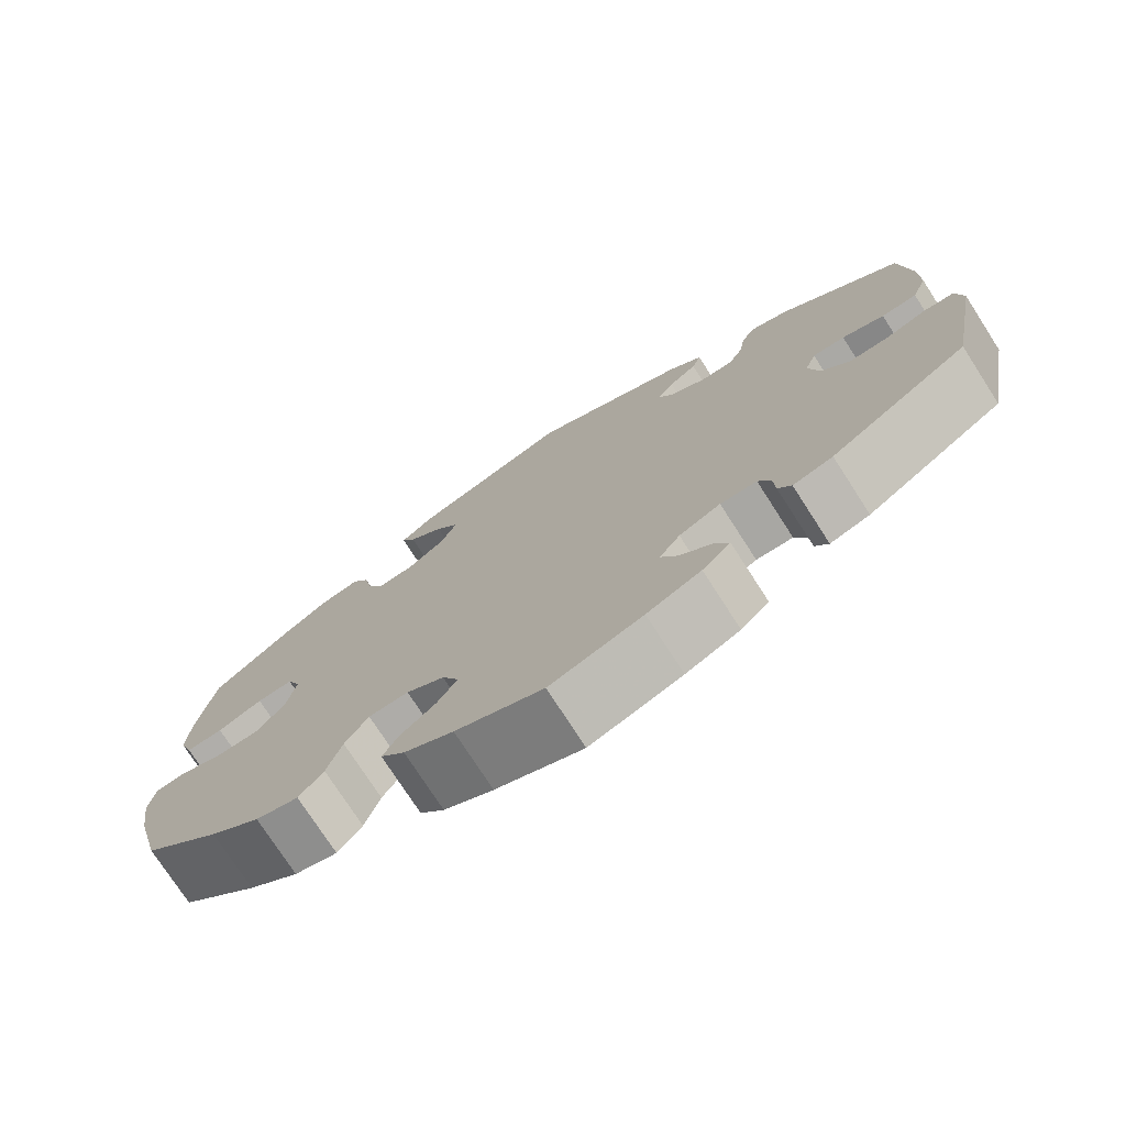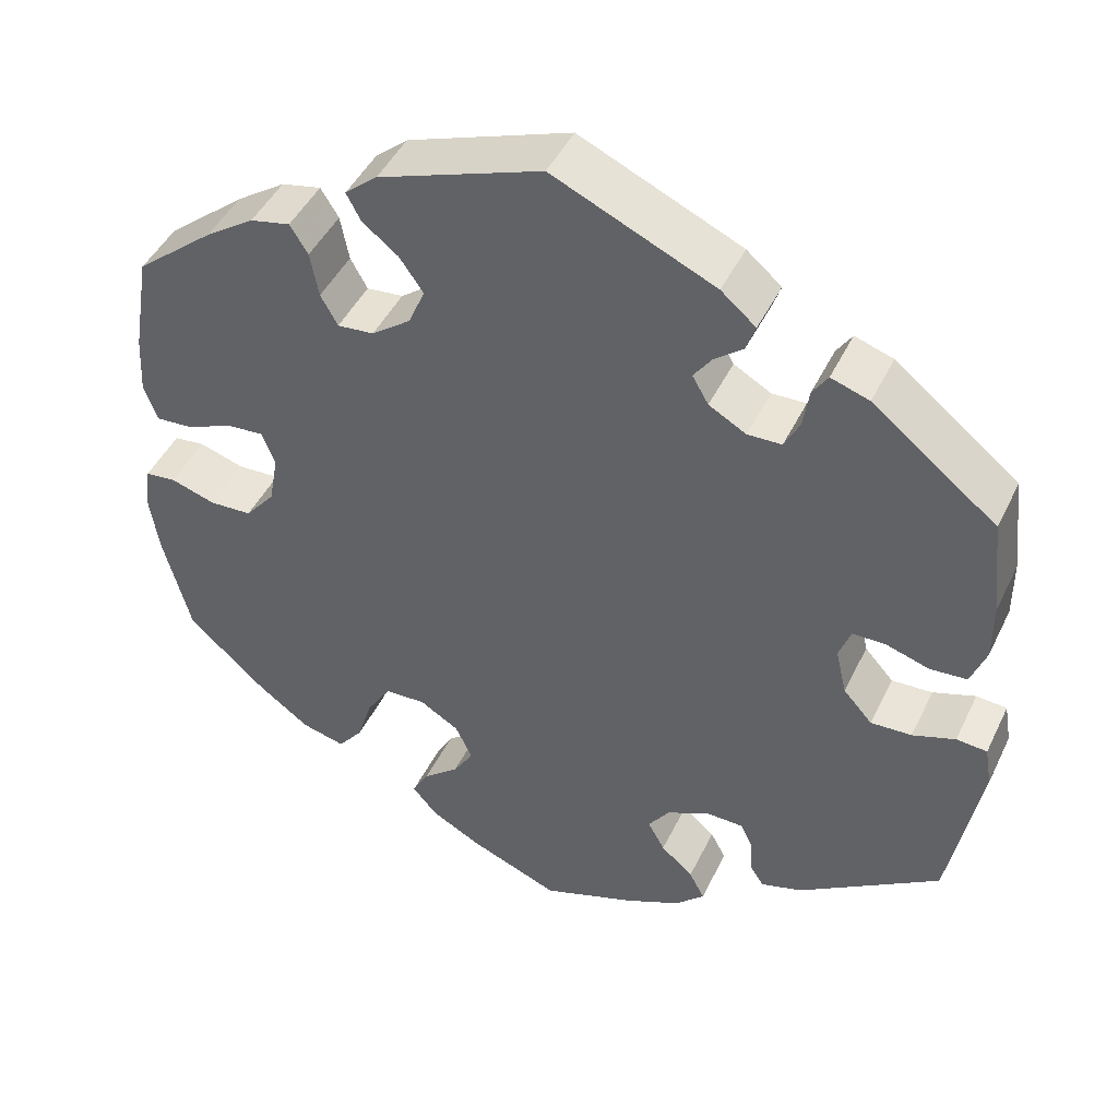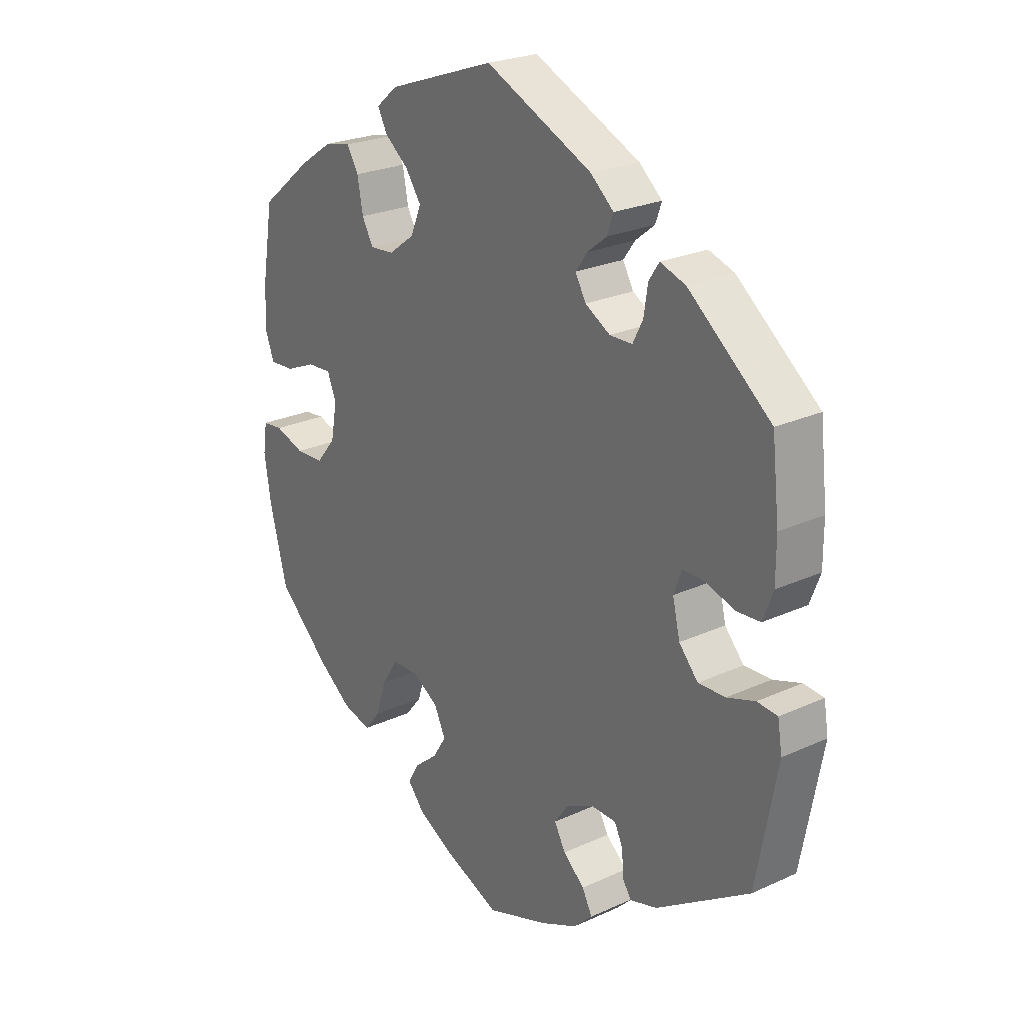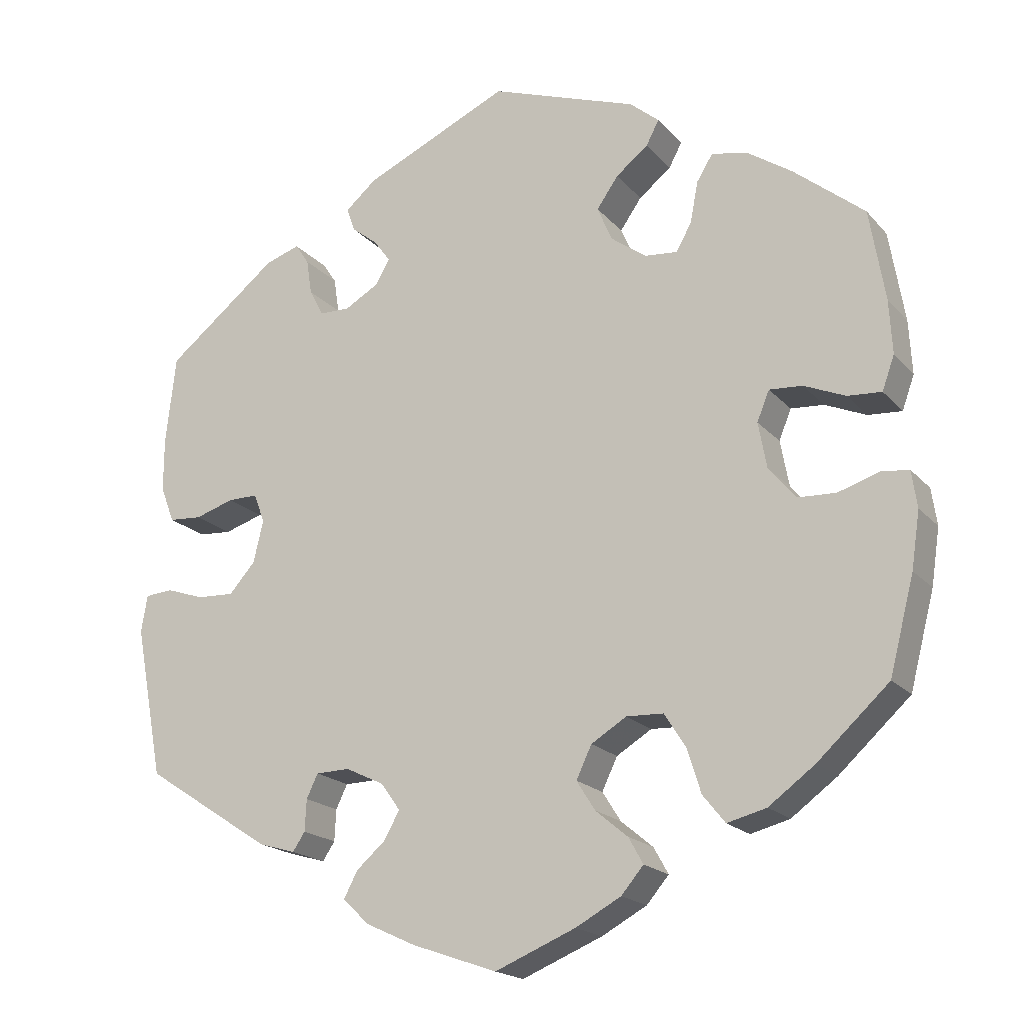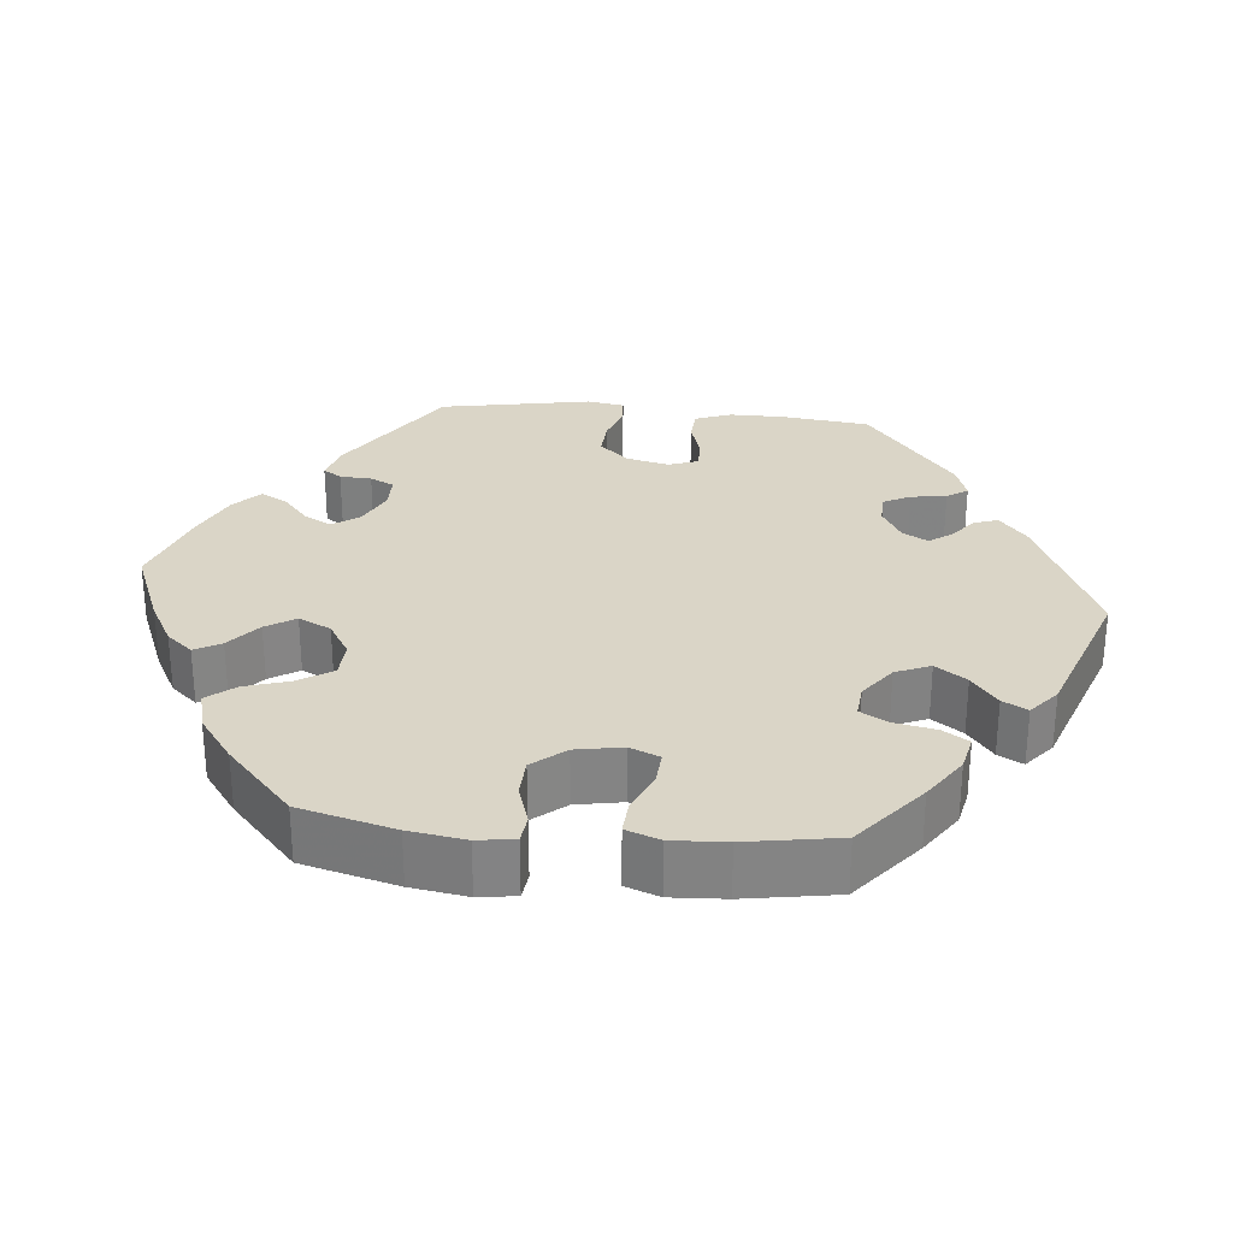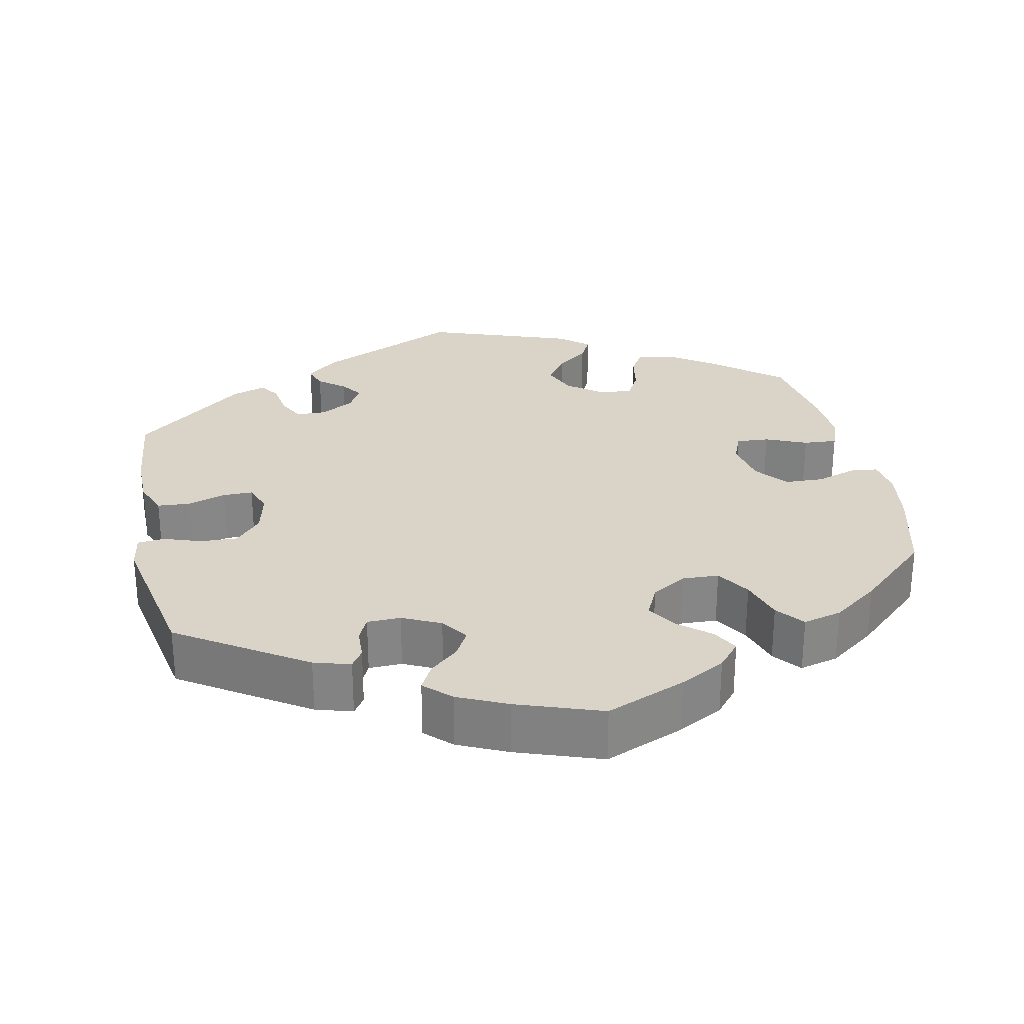
<metadata>
{"format":"obj","ext":"obj","renderer":"f3d","projection":"perspective","resolution":1024,"background":"white","views":[{"elev":-75.3,"azim":32.8,"up":"+Z"},{"elev":45.3,"azim":24.6,"up":"+Z"},{"elev":24.4,"azim":53.0,"up":"+Z"},{"elev":-18.9,"azim":-152.1,"up":"+Z"},{"elev":29.0,"azim":-84.3,"up":"+Y"},{"elev":28.4,"azim":168.1,"up":"+Y"}]}
</metadata>
<code>
v -0.408 0.07 0.364
v -0.35 0.07 0.403
v -0.303 0.07 0.413
v -0.282 0.07 0.379
v -0.272 0.07 0.326
v -0.252 0.07 0.29
v -0.209 0.07 0.294
v -0.163 0.07 0.328
v -0.144 0.07 0.373
v -0.172 0.07 0.413
v -0.214 0.07 0.446
v -0.231 0.07 0.478
v -0.193 0.07 0.51
v -0.001 0.07 0.578
v 0.189 0.07 0.492
v 0.23 0.07 0.457
v 0.219 0.07 0.426
v 0.185 0.07 0.399
v 0.164 0.07 0.37
v 0.183 0.07 0.337
v 0.227 0.07 0.312
v 0.267 0.07 0.313
v 0.285 0.07 0.348
v 0.292 0.07 0.394
v 0.31 0.07 0.421
v 0.355 0.07 0.406
v 0.501 0.07 0.29
v 0.514 0.07 0.174
v 0.514 0.07 0.105
v 0.496 0.07 0.058
v 0.453 0.07 0.055
v 0.402 0.07 0.071
v 0.363 0.07 0.071
v 0.349 0.07 0.033
v 0.362 0.07 -0.022
v 0.396 0.07 -0.06
v 0.444 0.07 -0.058
v 0.494 0.07 -0.041
v 0.53 0.07 -0.044
v 0.538 0.07 -0.092
v 0.501 0.07 -0.289
v 0.335 0.07 -0.397
v 0.287 0.07 -0.411
v 0.271 0.07 -0.387
v 0.269 0.07 -0.346
v 0.254 0.07 -0.315
v 0.21 0.07 -0.314
v 0.16 0.07 -0.338
v 0.135 0.07 -0.373
v 0.155 0.07 -0.409
v 0.193 0.07 -0.442
v 0.211 0.07 -0.476
v 0.177 0.07 -0.509
v 0.112 0.07 -0.539
v 0.001 0.07 -0.578
v -0.104 0.07 -0.535
v -0.163 0.07 -0.503
v -0.192 0.07 -0.469
v -0.173 0.07 -0.435
v -0.131 0.07 -0.4
v -0.107 0.07 -0.362
v -0.127 0.07 -0.32
v -0.173 0.07 -0.292
v -0.221 0.07 -0.294
v -0.249 0.07 -0.338
v -0.267 0.07 -0.395
v -0.296 0.07 -0.431
v -0.347 0.07 -0.418
v -0.407 0.07 -0.374
v -0.5 0.07 -0.289
v -0.532 0.07 -0.166
v -0.543 0.07 -0.093
v -0.536 0.07 -0.045
v -0.5 0.07 -0.041
v -0.447 0.07 -0.058
v -0.397 0.07 -0.056
v -0.362 0.07 -0.014
v -0.351 0.07 0.046
v -0.367 0.07 0.085
v -0.41 0.07 0.082
v -0.464 0.07 0.059
v -0.508 0.07 0.056
v -0.524 0.07 0.1
v -0.52 0.07 0.17
v -0.5 0.07 0.289
v -0.408 0 0.364
v -0.35 0 0.403
v -0.303 0 0.413
v -0.282 0 0.379
v -0.272 0 0.326
v -0.252 0 0.29
v -0.209 0 0.294
v -0.163 0 0.328
v -0.144 0 0.373
v -0.172 0 0.413
v -0.214 0 0.446
v -0.231 0 0.478
v -0.193 0 0.51
v -0.001 0 0.578
v 0.189 0 0.492
v 0.23 0 0.457
v 0.219 0 0.426
v 0.185 0 0.399
v 0.164 0 0.37
v 0.183 0 0.337
v 0.227 0 0.312
v 0.267 0 0.313
v 0.285 0 0.348
v 0.292 0 0.394
v 0.31 0 0.421
v 0.355 0 0.406
v 0.501 0 0.29
v 0.514 0 0.174
v 0.514 0 0.105
v 0.496 0 0.058
v 0.453 0 0.055
v 0.402 0 0.071
v 0.363 0 0.071
v 0.349 0 0.033
v 0.362 0 -0.022
v 0.396 0 -0.06
v 0.444 0 -0.058
v 0.494 0 -0.041
v 0.53 0 -0.044
v 0.538 0 -0.092
v 0.501 0 -0.289
v 0.335 0 -0.397
v 0.287 0 -0.411
v 0.271 0 -0.387
v 0.269 0 -0.346
v 0.254 0 -0.315
v 0.21 0 -0.314
v 0.16 0 -0.338
v 0.135 0 -0.373
v 0.155 0 -0.409
v 0.193 0 -0.442
v 0.211 0 -0.476
v 0.177 0 -0.509
v 0.112 0 -0.539
v 0.001 0 -0.578
v -0.104 0 -0.535
v -0.163 0 -0.503
v -0.192 0 -0.469
v -0.173 0 -0.435
v -0.131 0 -0.4
v -0.107 0 -0.362
v -0.127 0 -0.32
v -0.173 0 -0.292
v -0.221 0 -0.294
v -0.249 0 -0.338
v -0.267 0 -0.395
v -0.296 0 -0.431
v -0.347 0 -0.418
v -0.407 0 -0.374
v -0.5 0 -0.289
v -0.532 0 -0.166
v -0.543 0 -0.093
v -0.536 0 -0.045
v -0.5 0 -0.041
v -0.447 0 -0.058
v -0.397 0 -0.056
v -0.362 0 -0.014
v -0.351 0 0.046
v -0.367 0 0.085
v -0.41 0 0.082
v -0.464 0 0.059
v -0.508 0 0.056
v -0.524 0 0.1
v -0.52 0 0.17
v -0.5 0 0.289
f 80 81 82 83
f 79 80 83 84
f 72 73 74 75
f 72 75 76
f 71 72 76
f 70 71 76
f 69 70 76 77
f 65 66 67 68
f 64 65 68 69
f 57 58 59 60
f 57 60 61
f 56 57 61
f 55 56 61
f 54 55 61 62
f 50 51 52 53
f 49 50 53 54
f 42 43 44 45
f 42 45 46
f 41 42 46
f 40 41 46 47
f 37 38 39 40
f 36 37 40 47
f 29 30 31 32
f 29 32 33
f 28 29 33
f 27 28 33
f 26 27 33
f 23 24 25 26
f 22 23 26 33
f 21 22 33 34
f 15 16 17 18
f 15 18 19
f 14 15 19
f 13 14 19 20
f 10 11 12 13
f 9 10 13 20
f 2 3 4 5
f 2 5 6
f 1 2 6
f 79 84 85 1
f 64 69 77 78
f 63 64 78
f 62 63 78 79
f 49 54 62 79
f 48 49 79 1
f 35 36 47 48
f 8 9 20 21
f 7 8 21 34
f 6 7 34 35
f 1 6 35 48
f 168 167 166 165
f 169 168 165 164
f 160 159 158 157
f 161 160 157
f 161 157 156
f 161 156 155
f 162 161 155 154
f 153 152 151 150
f 154 153 150 149
f 145 144 143 142
f 146 145 142
f 146 142 141
f 146 141 140
f 147 146 140 139
f 138 137 136 135
f 139 138 135 134
f 130 129 128 127
f 131 130 127
f 131 127 126
f 132 131 126 125
f 125 124 123 122
f 132 125 122 121
f 117 116 115 114
f 118 117 114
f 118 114 113
f 118 113 112
f 118 112 111
f 111 110 109 108
f 118 111 108 107
f 119 118 107 106
f 103 102 101 100
f 104 103 100
f 104 100 99
f 105 104 99 98
f 98 97 96 95
f 105 98 95 94
f 90 89 88 87
f 91 90 87
f 91 87 86
f 86 170 169 164
f 163 162 154 149
f 163 149 148
f 164 163 148 147
f 164 147 139 134
f 86 164 134 133
f 133 132 121 120
f 106 105 94 93
f 119 106 93 92
f 120 119 92 91
f 133 120 91 86
f 1 86 87 2
f 2 87 88 3
f 3 88 89 4
f 4 89 90 5
f 5 90 91 6
f 6 91 92 7
f 7 92 93 8
f 8 93 94 9
f 9 94 95 10
f 10 95 96 11
f 11 96 97 12
f 12 97 98 13
f 13 98 99 14
f 14 99 100 15
f 15 100 101 16
f 16 101 102 17
f 17 102 103 18
f 18 103 104 19
f 19 104 105 20
f 20 105 106 21
f 21 106 107 22
f 22 107 108 23
f 23 108 109 24
f 24 109 110 25
f 25 110 111 26
f 26 111 112 27
f 27 112 113 28
f 28 113 114 29
f 29 114 115 30
f 30 115 116 31
f 31 116 117 32
f 32 117 118 33
f 33 118 119 34
f 34 119 120 35
f 35 120 121 36
f 36 121 122 37
f 37 122 123 38
f 38 123 124 39
f 39 124 125 40
f 40 125 126 41
f 41 126 127 42
f 42 127 128 43
f 43 128 129 44
f 44 129 130 45
f 45 130 131 46
f 46 131 132 47
f 47 132 133 48
f 48 133 134 49
f 49 134 135 50
f 50 135 136 51
f 51 136 137 52
f 52 137 138 53
f 53 138 139 54
f 54 139 140 55
f 55 140 141 56
f 56 141 142 57
f 57 142 143 58
f 58 143 144 59
f 59 144 145 60
f 60 145 146 61
f 61 146 147 62
f 62 147 148 63
f 63 148 149 64
f 64 149 150 65
f 65 150 151 66
f 66 151 152 67
f 67 152 153 68
f 68 153 154 69
f 69 154 155 70
f 70 155 156 71
f 71 156 157 72
f 72 157 158 73
f 73 158 159 74
f 74 159 160 75
f 75 160 161 76
f 76 161 162 77
f 77 162 163 78
f 78 163 164 79
f 79 164 165 80
f 80 165 166 81
f 81 166 167 82
f 82 167 168 83
f 83 168 169 84
f 84 169 170 85
f 85 170 86 1

</code>
